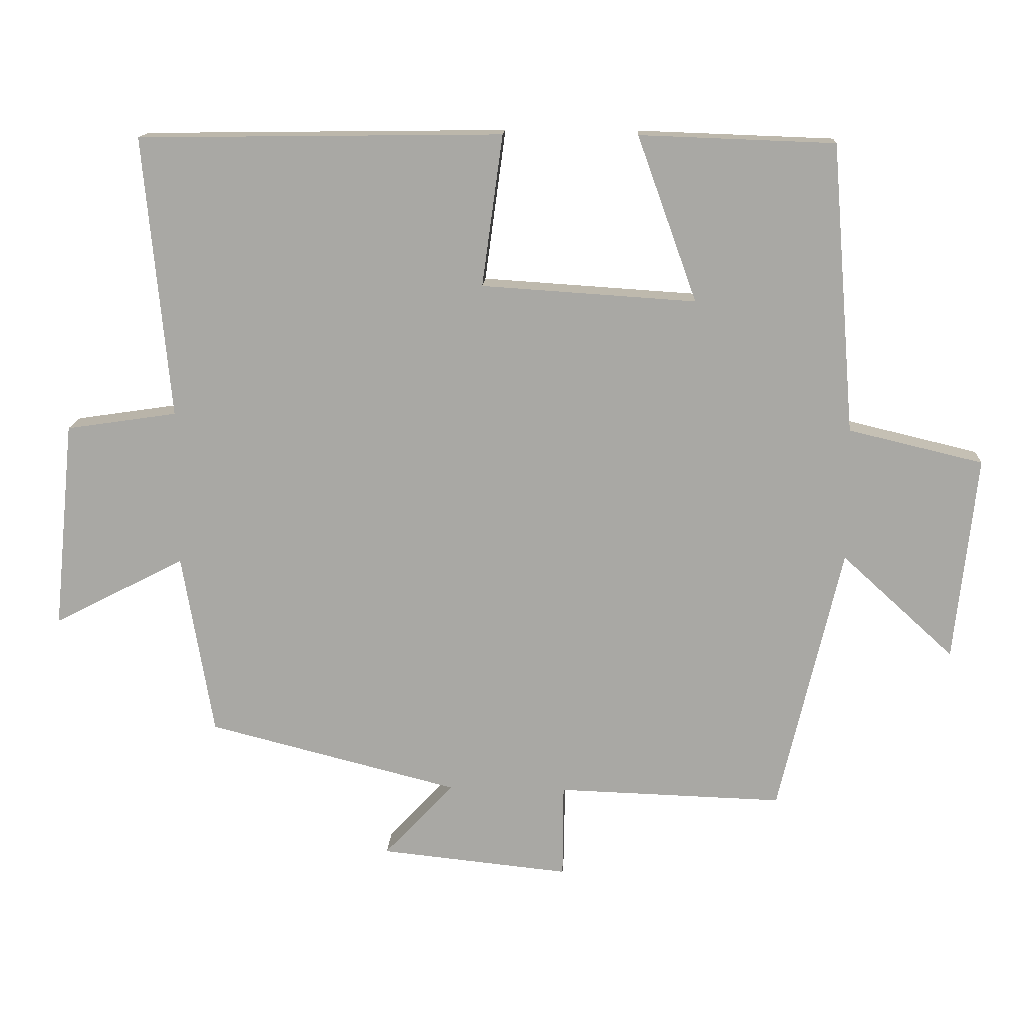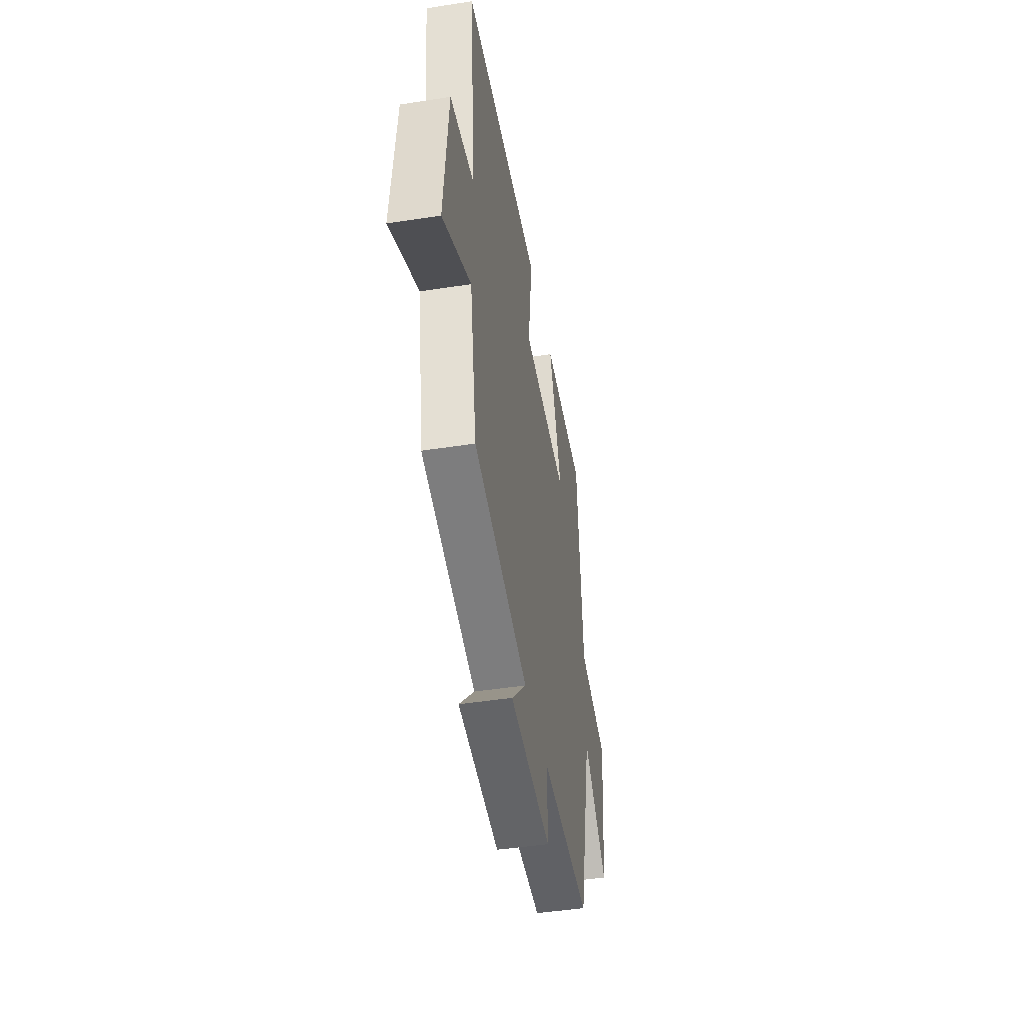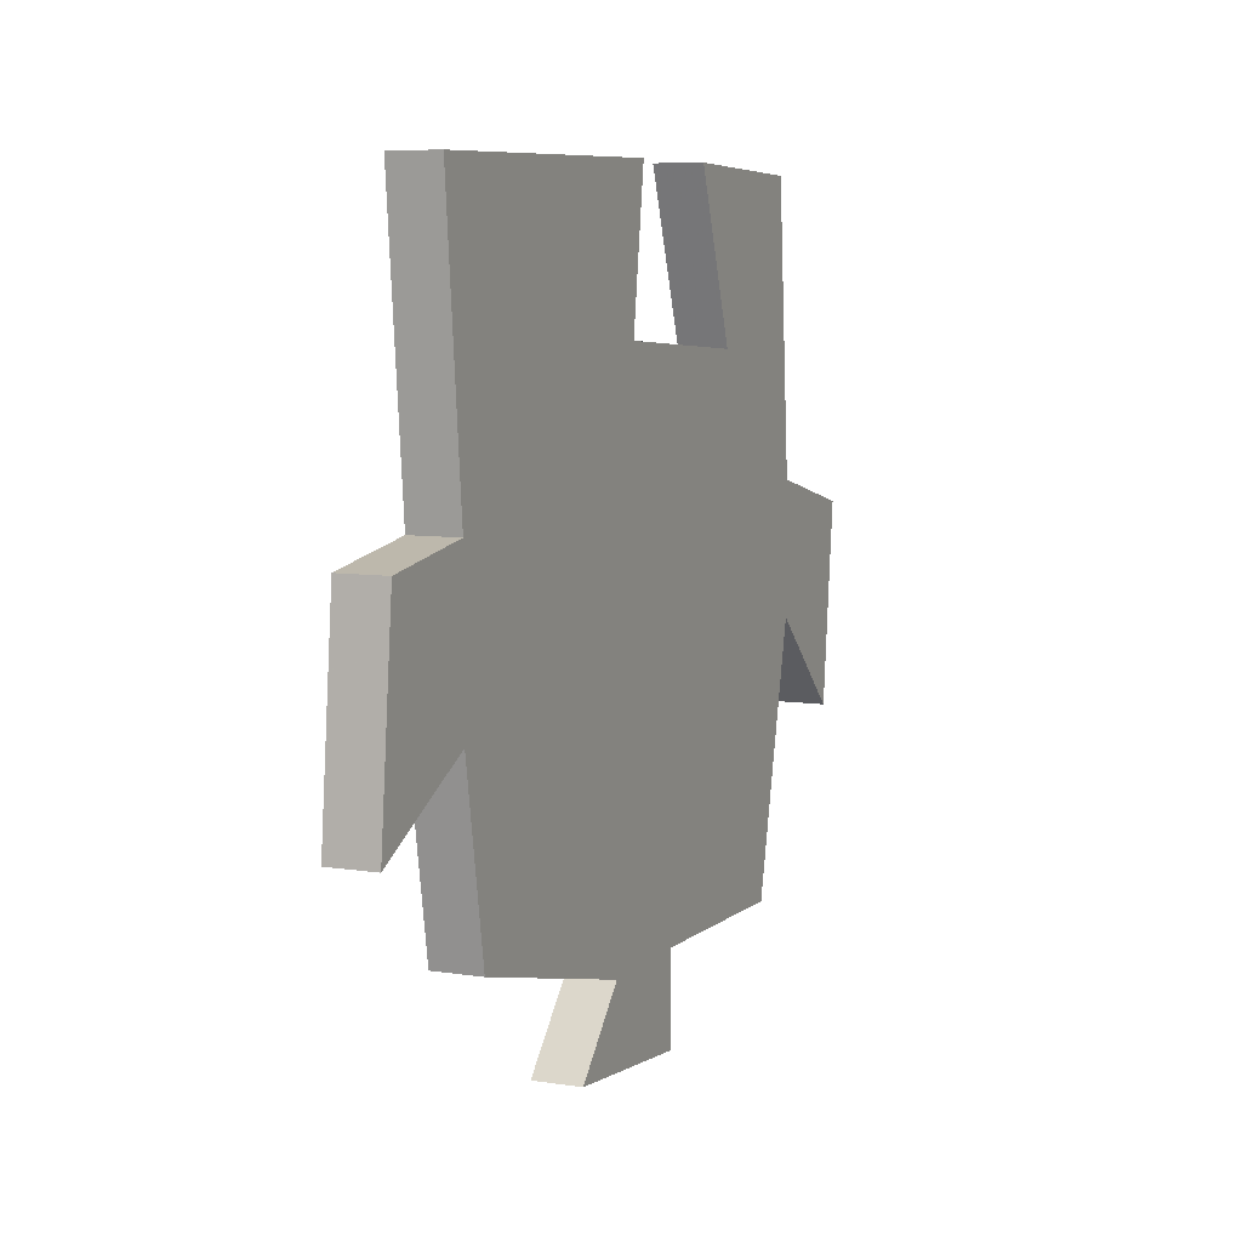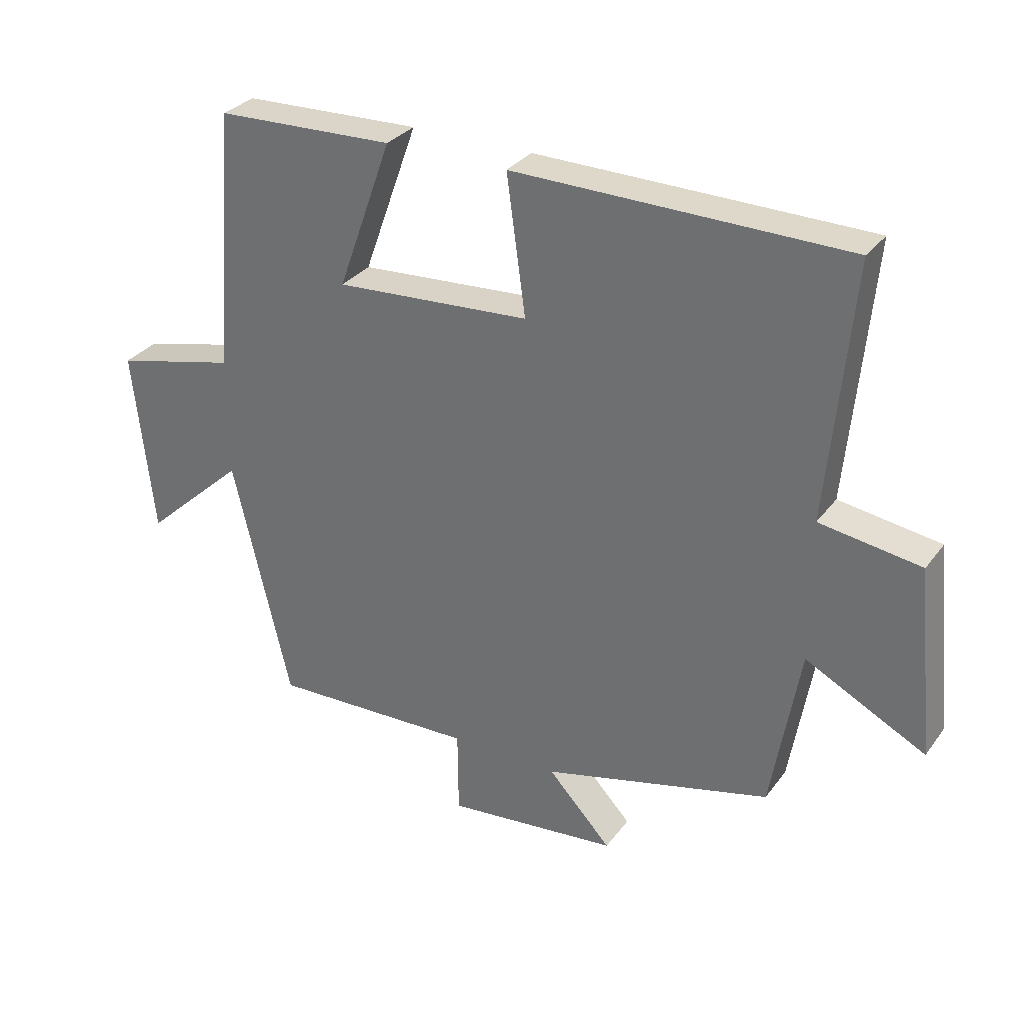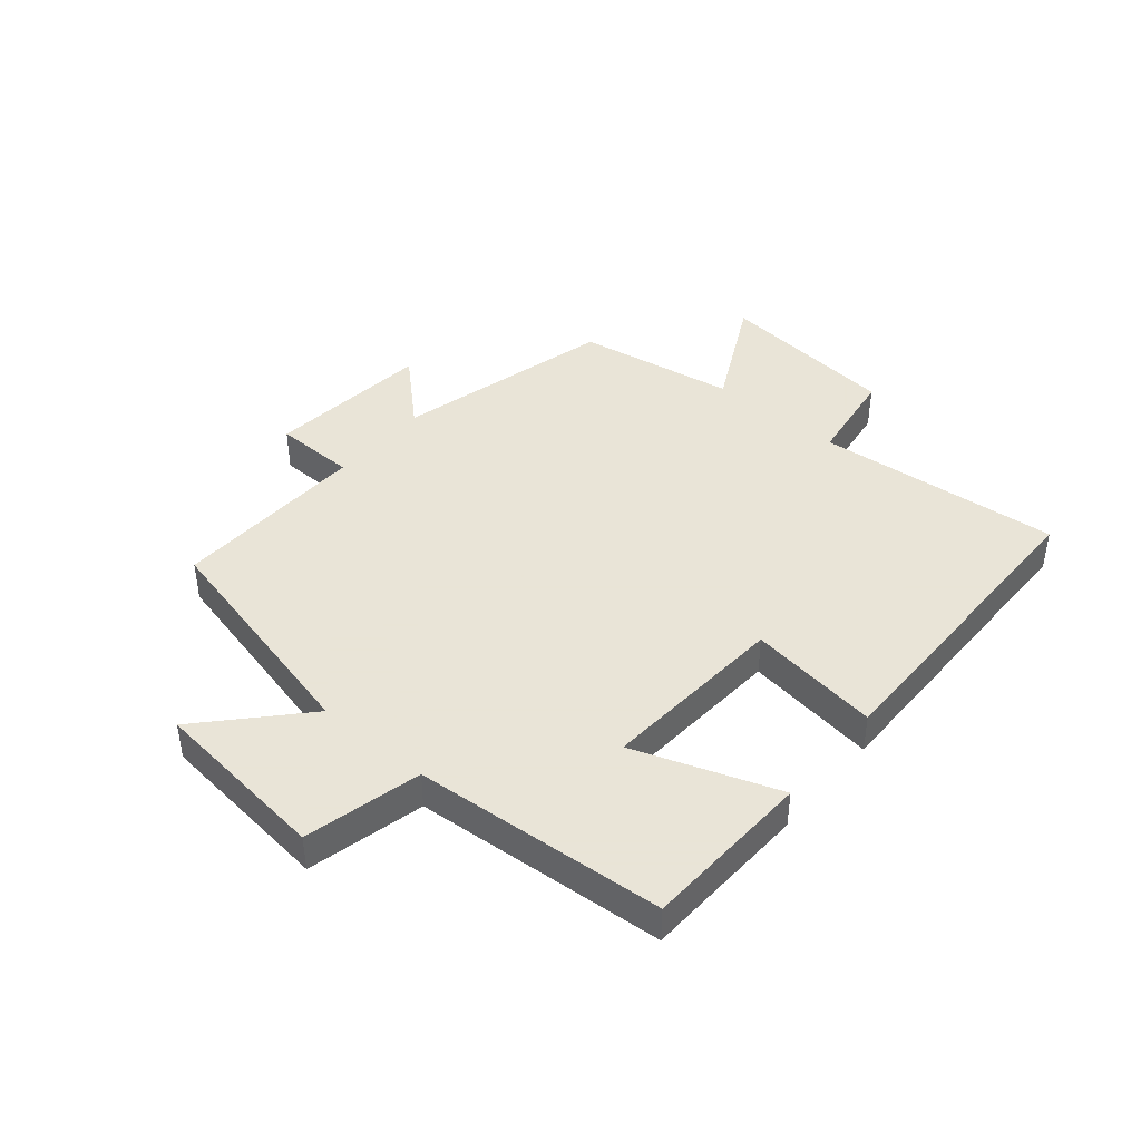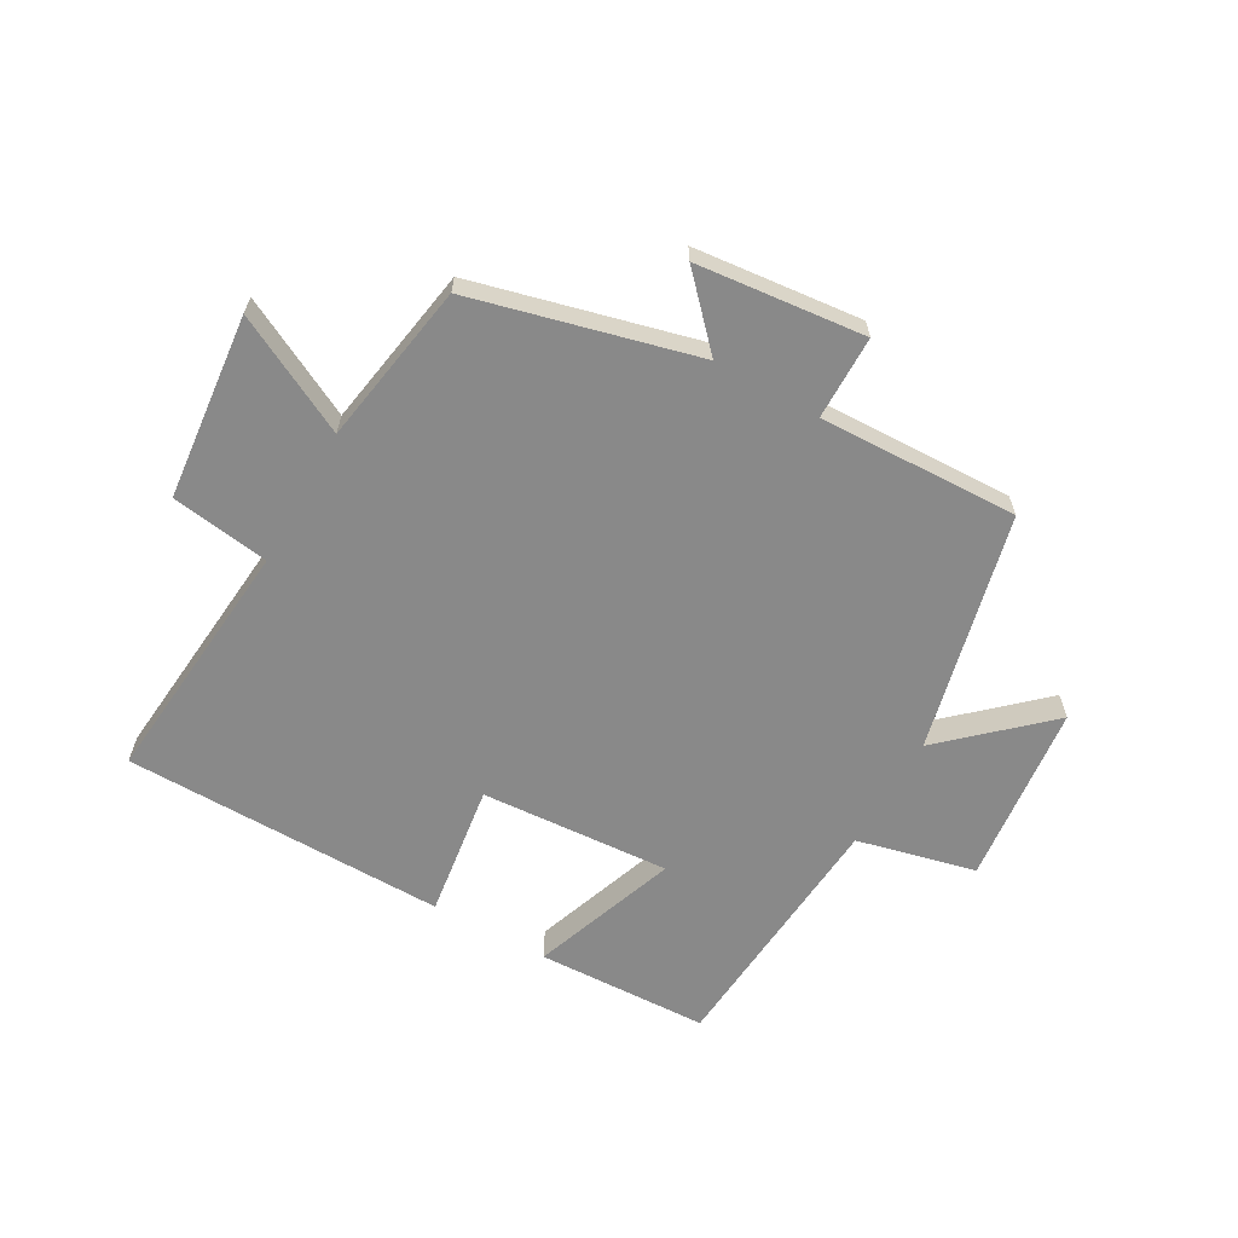
<metadata>
{"format":"obj","ext":"obj","renderer":"f3d","projection":"perspective","resolution":1024,"background":"white","views":[{"elev":14.6,"azim":-176.8,"up":"+Z"},{"elev":-45.5,"azim":100.2,"up":"+Z"},{"elev":7.6,"azim":113.6,"up":"+Z"},{"elev":31.0,"azim":30.0,"up":"+Z"},{"elev":42.8,"azim":-49.7,"up":"+Y"},{"elev":-63.1,"azim":150.6,"up":"+Y"}]}
</metadata>
<code>
v 0.455 0.07 -0.408
v 0.091 0.07 -0.5
v 0.192 0.07 -0.608
v -0.082 0.07 -0.636
v -0.083 0.07 -0.5
v -0.409 0.07 -0.51
v -0.5 0.07 -0.122
v -0.662 0.07 -0.27
v -0.694 0.07 0.026
v -0.5 0.07 0.072
v -0.466 0.07 0.49
v -0.184 0.07 0.5
v -0.27 0.07 0.261
v 0.04 0.07 0.281
v 0.01 0.07 0.5
v 0.538 0.07 0.493
v 0.5 0.07 0.085
v 0.661 0.07 0.061
v 0.691 0.07 -0.241
v 0.5 0.07 -0.143
v 0.455 0 -0.408
v 0.091 0 -0.5
v 0.192 0 -0.608
v -0.082 0 -0.636
v -0.083 0 -0.5
v -0.409 0 -0.51
v -0.5 0 -0.122
v -0.662 0 -0.27
v -0.694 0 0.026
v -0.5 0 0.072
v -0.466 0 0.49
v -0.184 0 0.5
v -0.27 0 0.261
v 0.04 0 0.281
v 0.01 0 0.5
v 0.538 0 0.493
v 0.5 0 0.085
v 0.661 0 0.061
v 0.691 0 -0.241
v 0.5 0 -0.143
f 17 18 19 20
f 17 20 1 2
f 14 15 16 17
f 13 14 17 2
f 10 11 12 13
f 10 13 2
f 7 8 9 10
f 5 6 7 10
f 5 10 2 3
f 3 4 5
f 40 39 38 37
f 22 21 40 37
f 37 36 35 34
f 22 37 34 33
f 33 32 31 30
f 22 33 30
f 30 29 28 27
f 30 27 26 25
f 23 22 30 25
f 25 24 23
f 1 21 22 2
f 2 22 23 3
f 3 23 24 4
f 4 24 25 5
f 5 25 26 6
f 6 26 27 7
f 7 27 28 8
f 8 28 29 9
f 9 29 30 10
f 10 30 31 11
f 11 31 32 12
f 12 32 33 13
f 13 33 34 14
f 14 34 35 15
f 15 35 36 16
f 16 36 37 17
f 17 37 38 18
f 18 38 39 19
f 19 39 40 20
f 20 40 21 1

</code>
